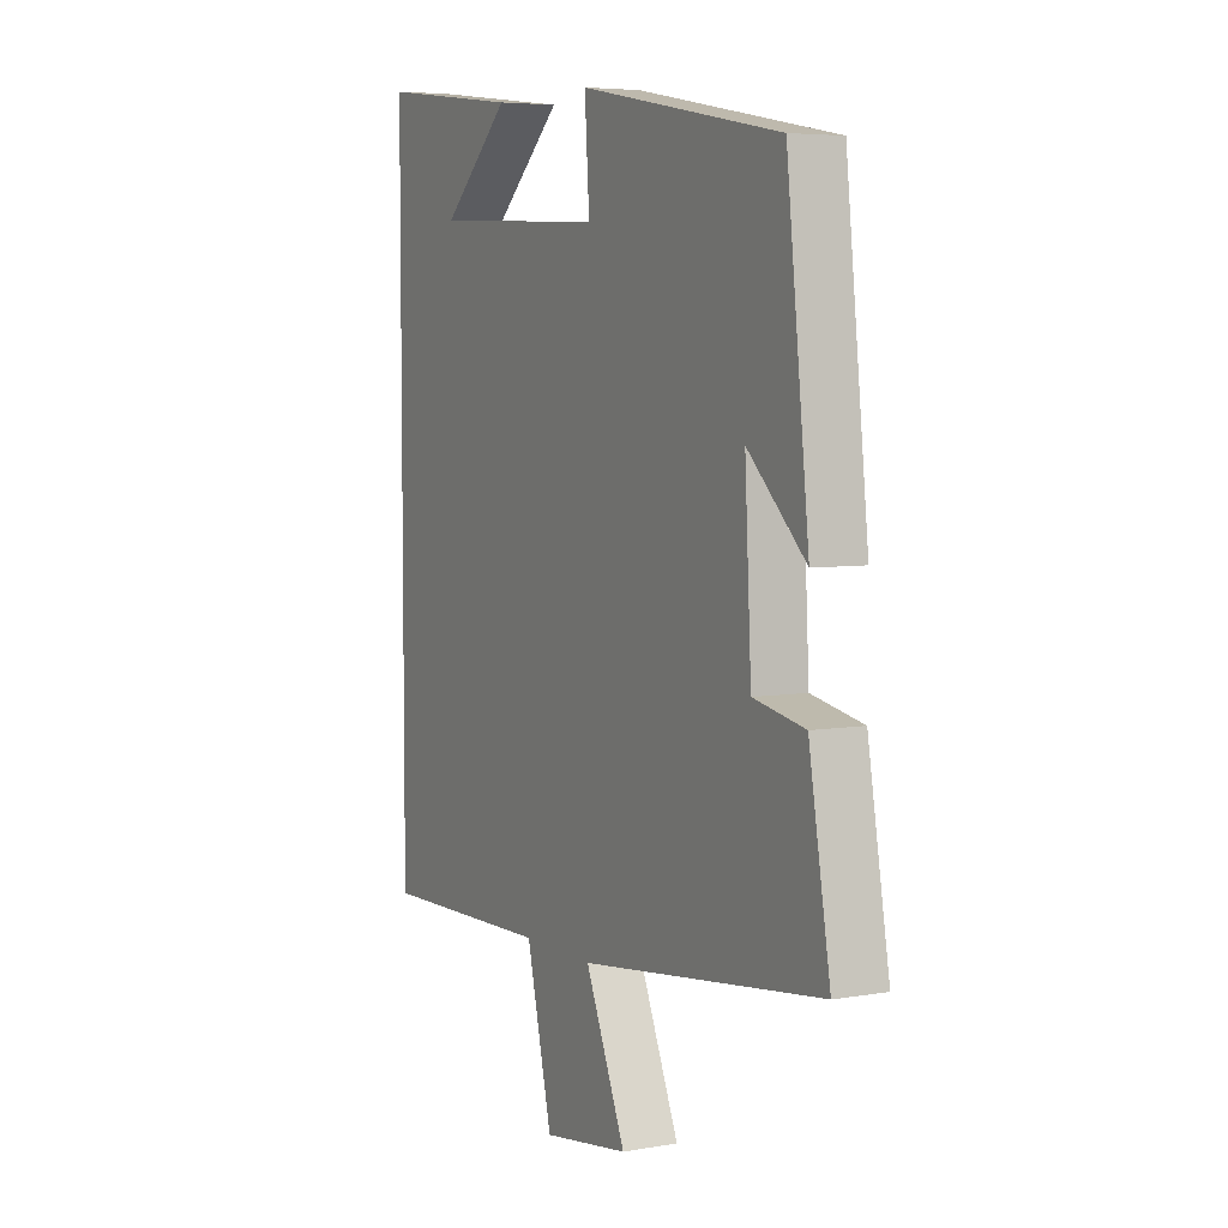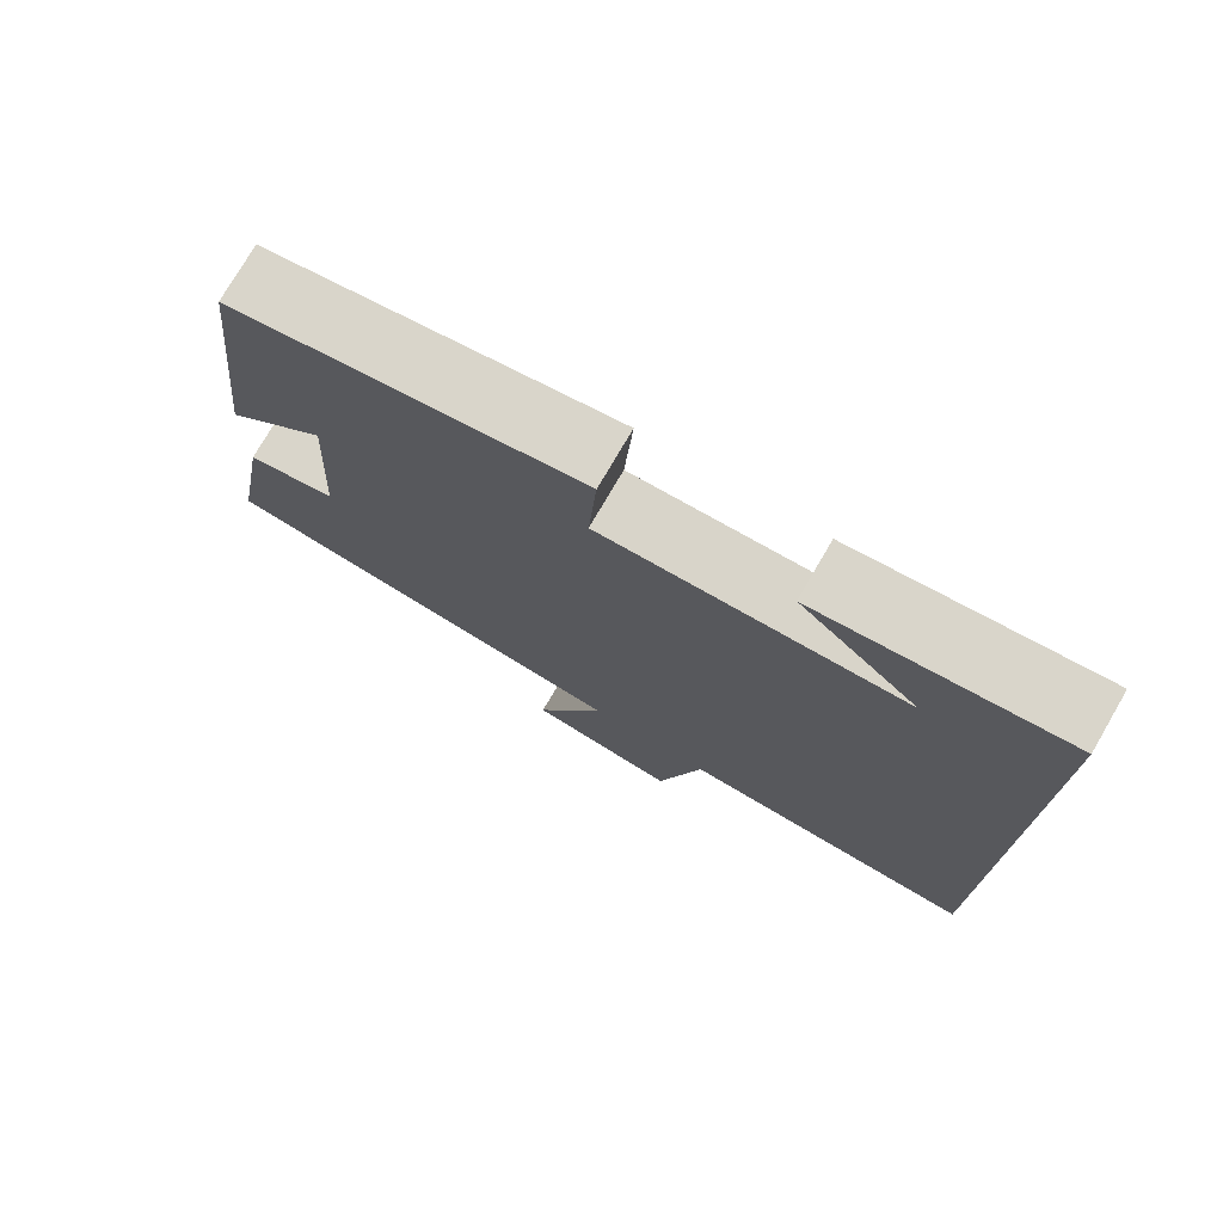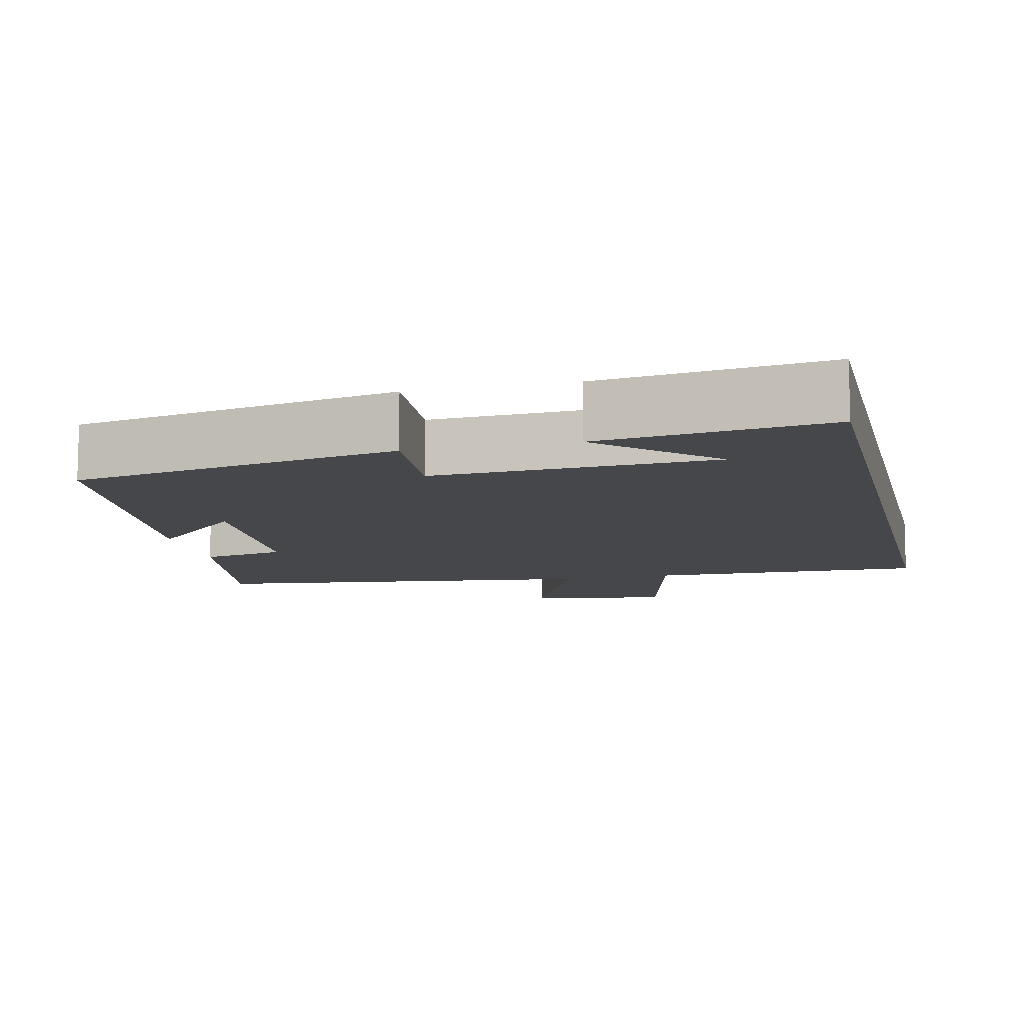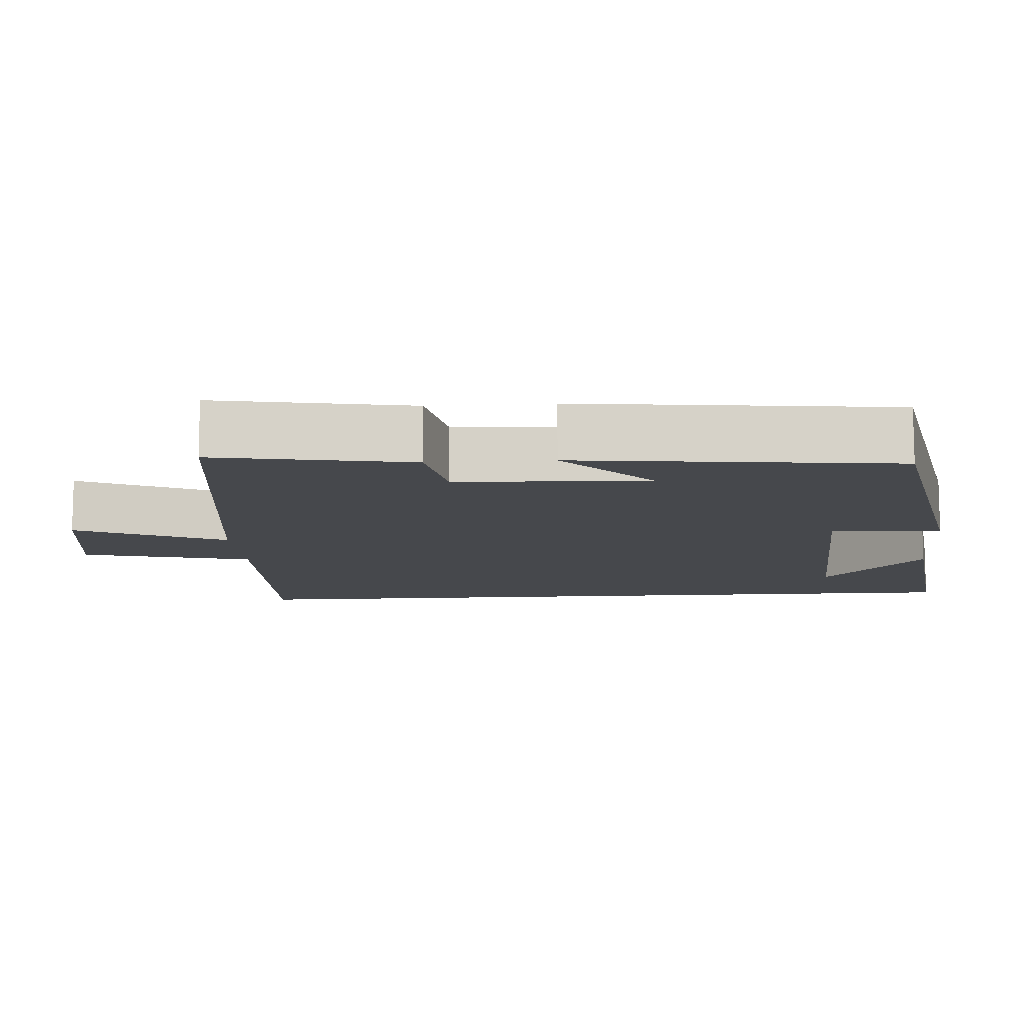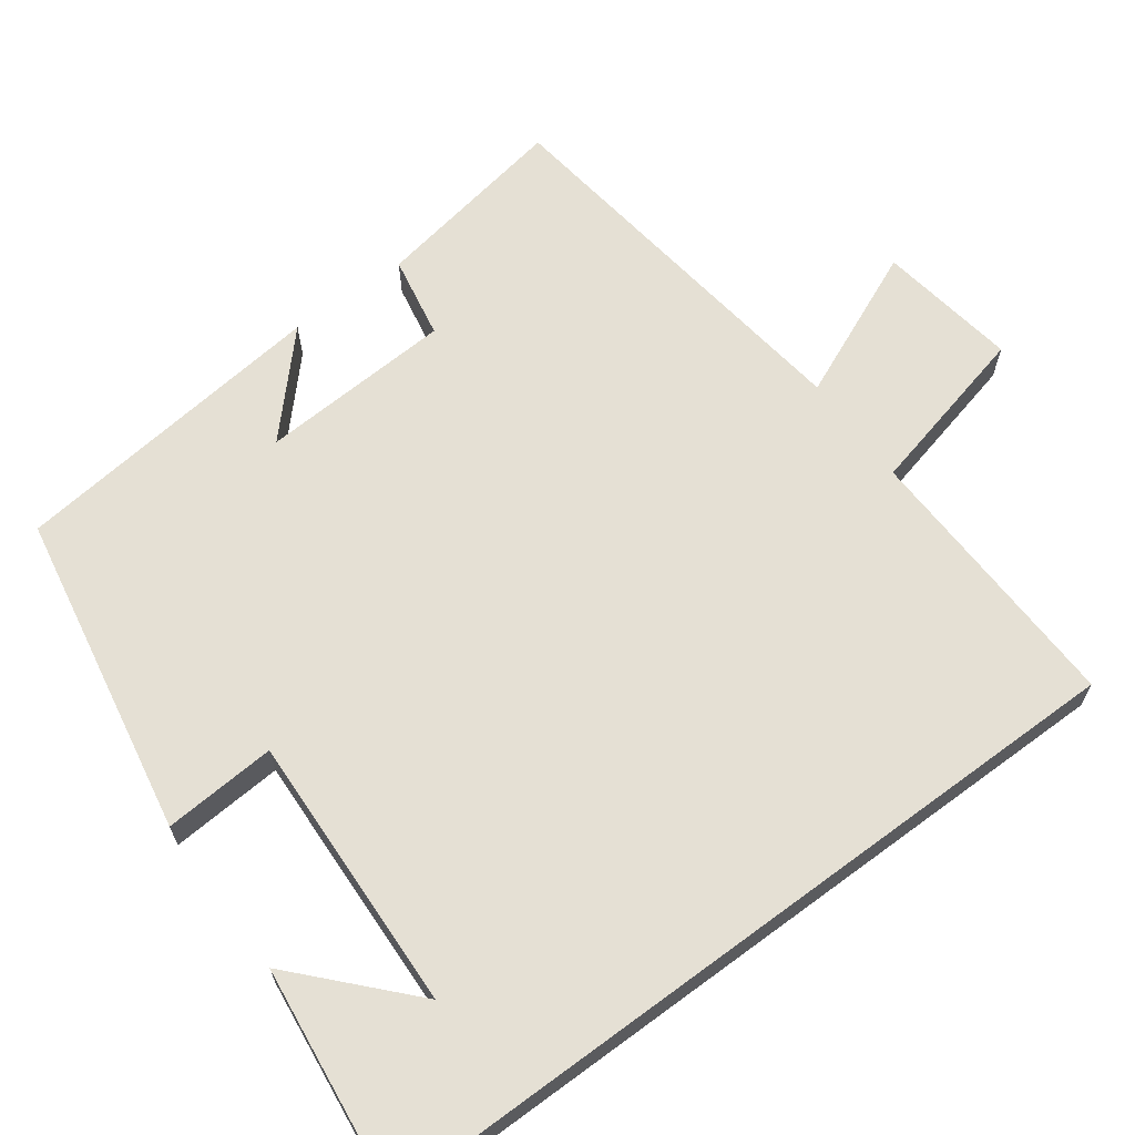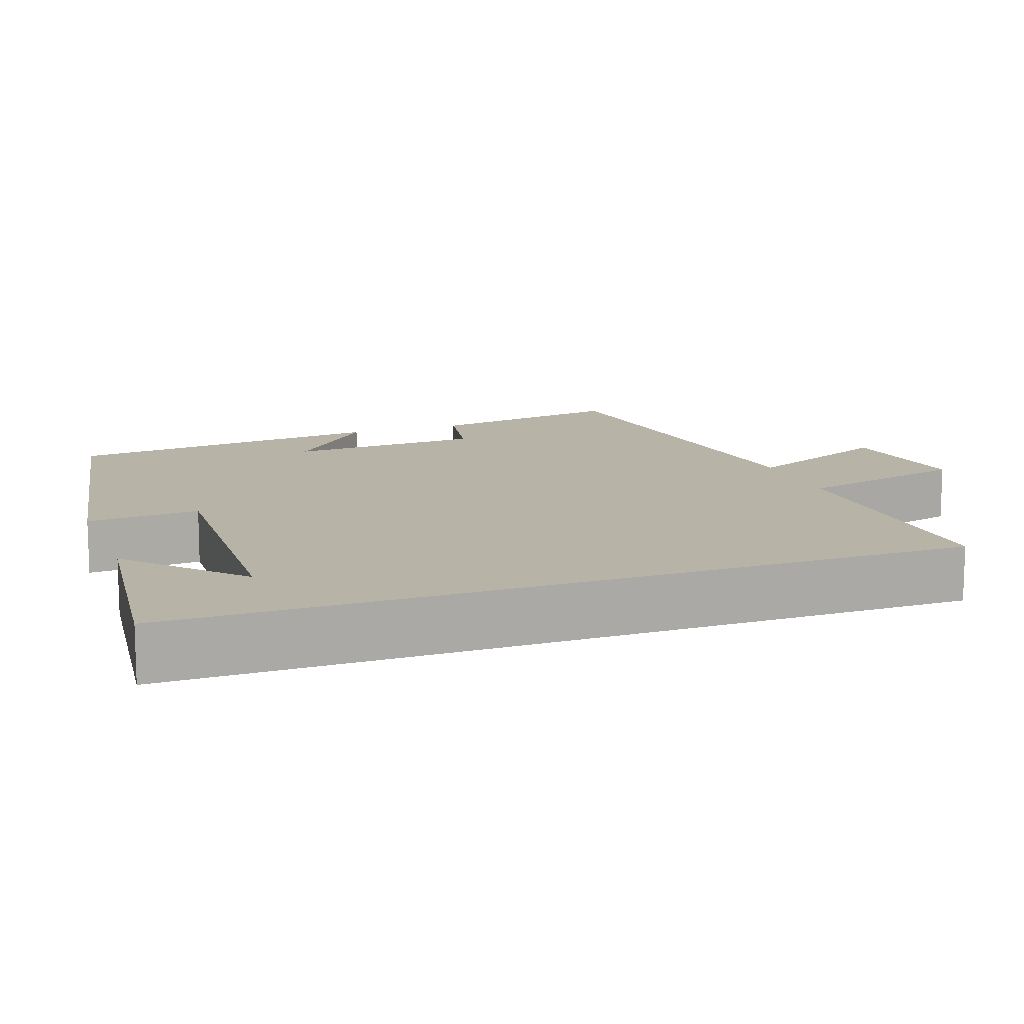
<metadata>
{"format":"obj","ext":"obj","renderer":"f3d","projection":"perspective","resolution":1024,"background":"white","views":[{"elev":5.5,"azim":-118.0,"up":"+Z"},{"elev":75.8,"azim":30.2,"up":"+Z"},{"elev":-10.4,"azim":13.0,"up":"+Y"},{"elev":-11.5,"azim":-86.0,"up":"+Y"},{"elev":65.3,"azim":53.5,"up":"+Y"},{"elev":12.8,"azim":69.9,"up":"+Y"}]}
</metadata>
<code>
v 0.5 0.07 0.537
v 0.5 0.07 -0.51
v 0.13 0.07 -0.5
v 0.075 0.07 -0.729
v -0.111 0.07 -0.701
v -0.024 0.07 -0.5
v -0.546 0.07 -0.433
v -0.5 0.07 -0.17
v -0.389 0.07 -0.149
v -0.375 0.07 0.109
v -0.5 0.07 -0.008
v -0.452 0.07 0.42
v -0.019 0.07 0.5
v -0.029 0.07 0.35
v 0.343 0.07 0.366
v 0.197 0.07 0.5
v 0.5 0 0.537
v 0.5 0 -0.51
v 0.13 0 -0.5
v 0.075 0 -0.729
v -0.111 0 -0.701
v -0.024 0 -0.5
v -0.546 0 -0.433
v -0.5 0 -0.17
v -0.389 0 -0.149
v -0.375 0 0.109
v -0.5 0 -0.008
v -0.452 0 0.42
v -0.019 0 0.5
v -0.029 0 0.35
v 0.343 0 0.366
v 0.197 0 0.5
f 15 16 1
f 12 13 14
f 10 11 12
f 10 12 14
f 9 10 14 15
f 6 7 8 9
f 3 4 5 6
f 3 6 9 15
f 1 2 3 15
f 17 32 31
f 30 29 28
f 28 27 26
f 30 28 26
f 31 30 26 25
f 25 24 23 22
f 22 21 20 19
f 31 25 22 19
f 31 19 18 17
f 1 17 18 2
f 2 18 19 3
f 3 19 20 4
f 4 20 21 5
f 5 21 22 6
f 6 22 23 7
f 7 23 24 8
f 8 24 25 9
f 9 25 26 10
f 10 26 27 11
f 11 27 28 12
f 12 28 29 13
f 13 29 30 14
f 14 30 31 15
f 15 31 32 16
f 16 32 17 1

</code>
